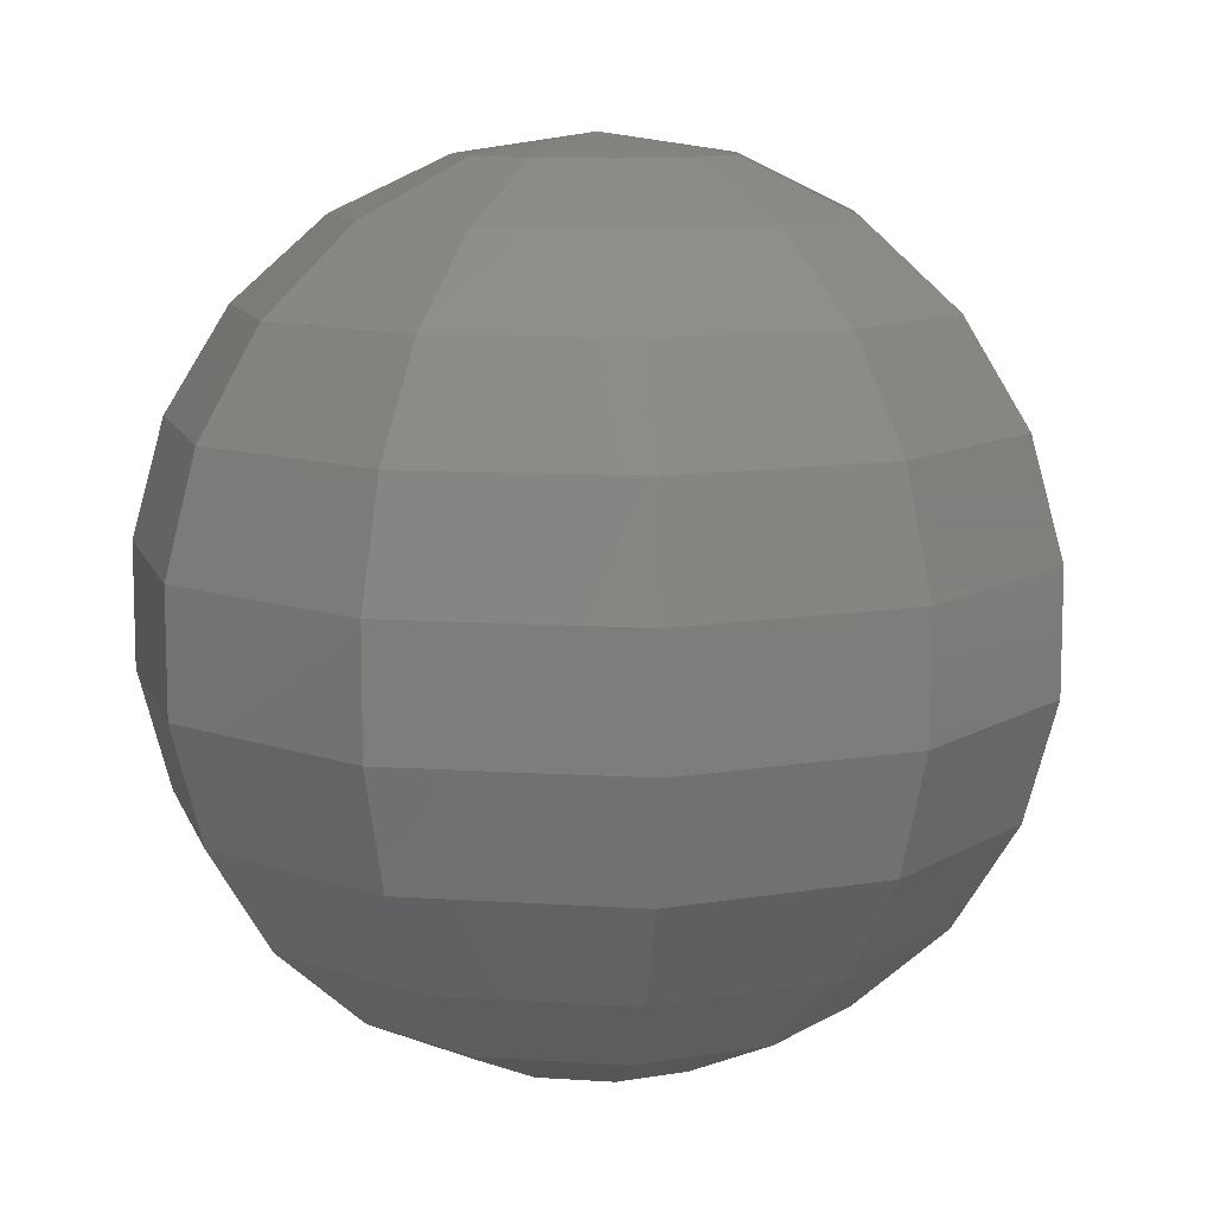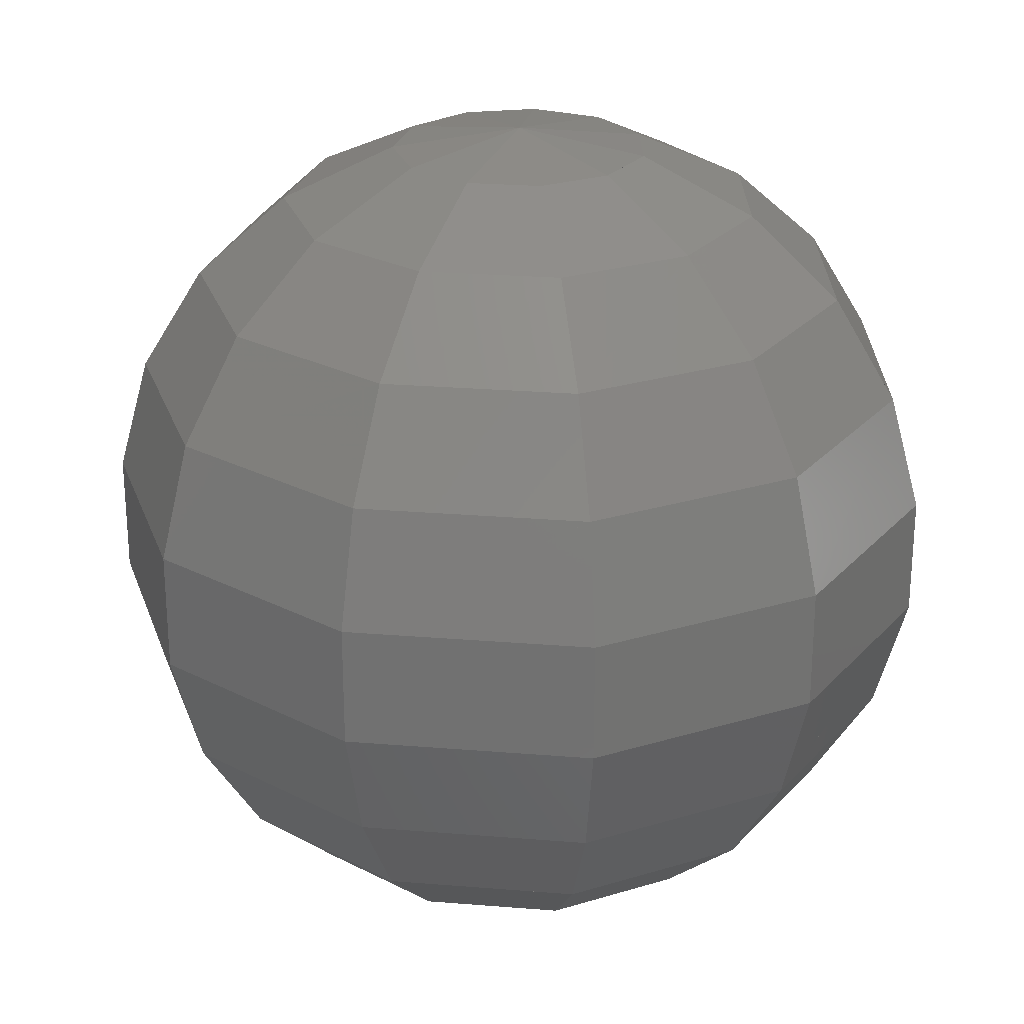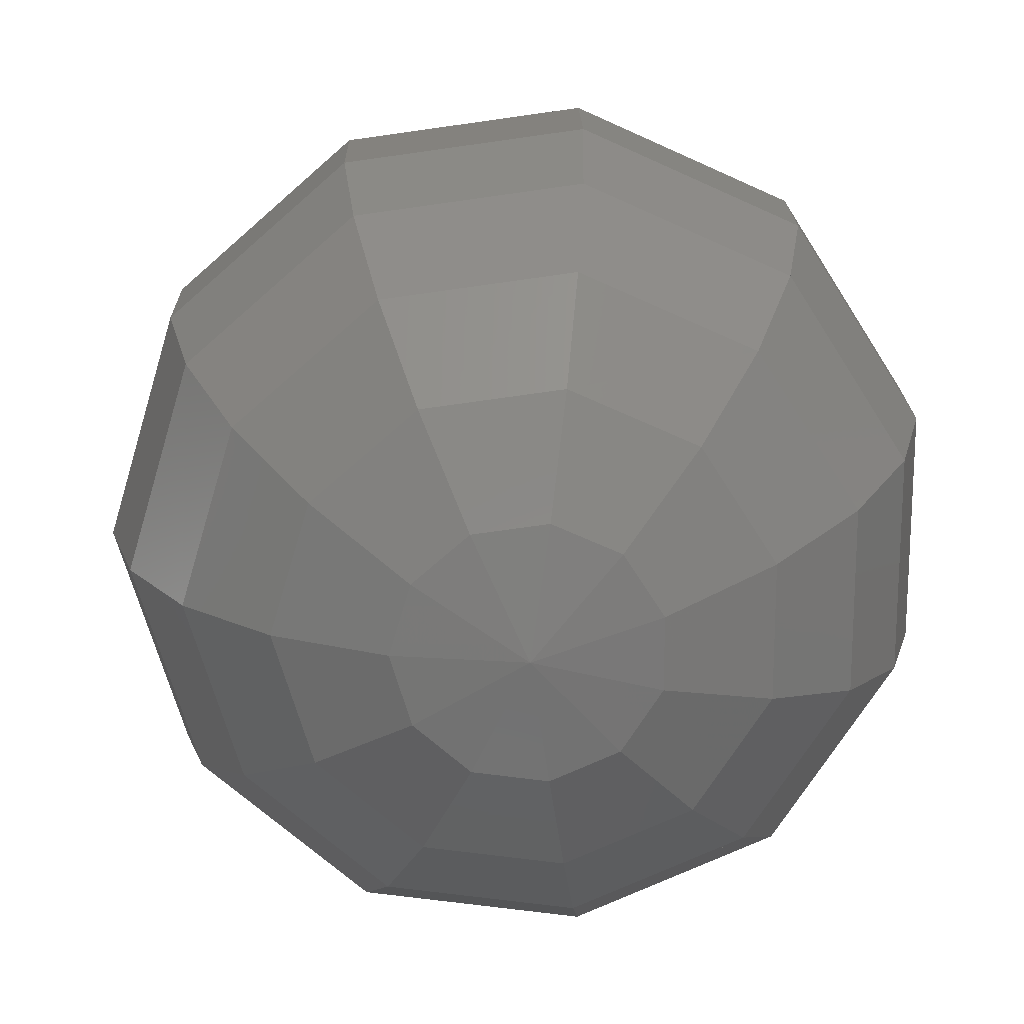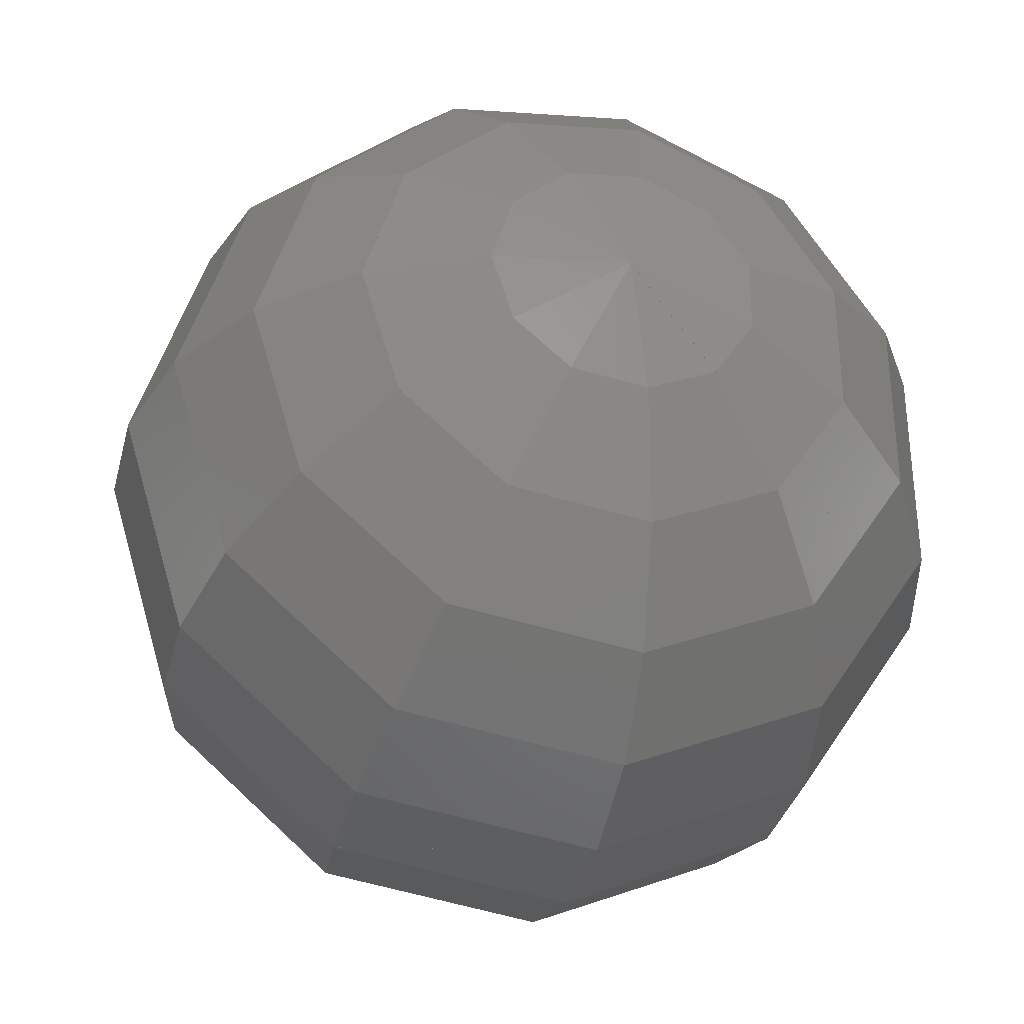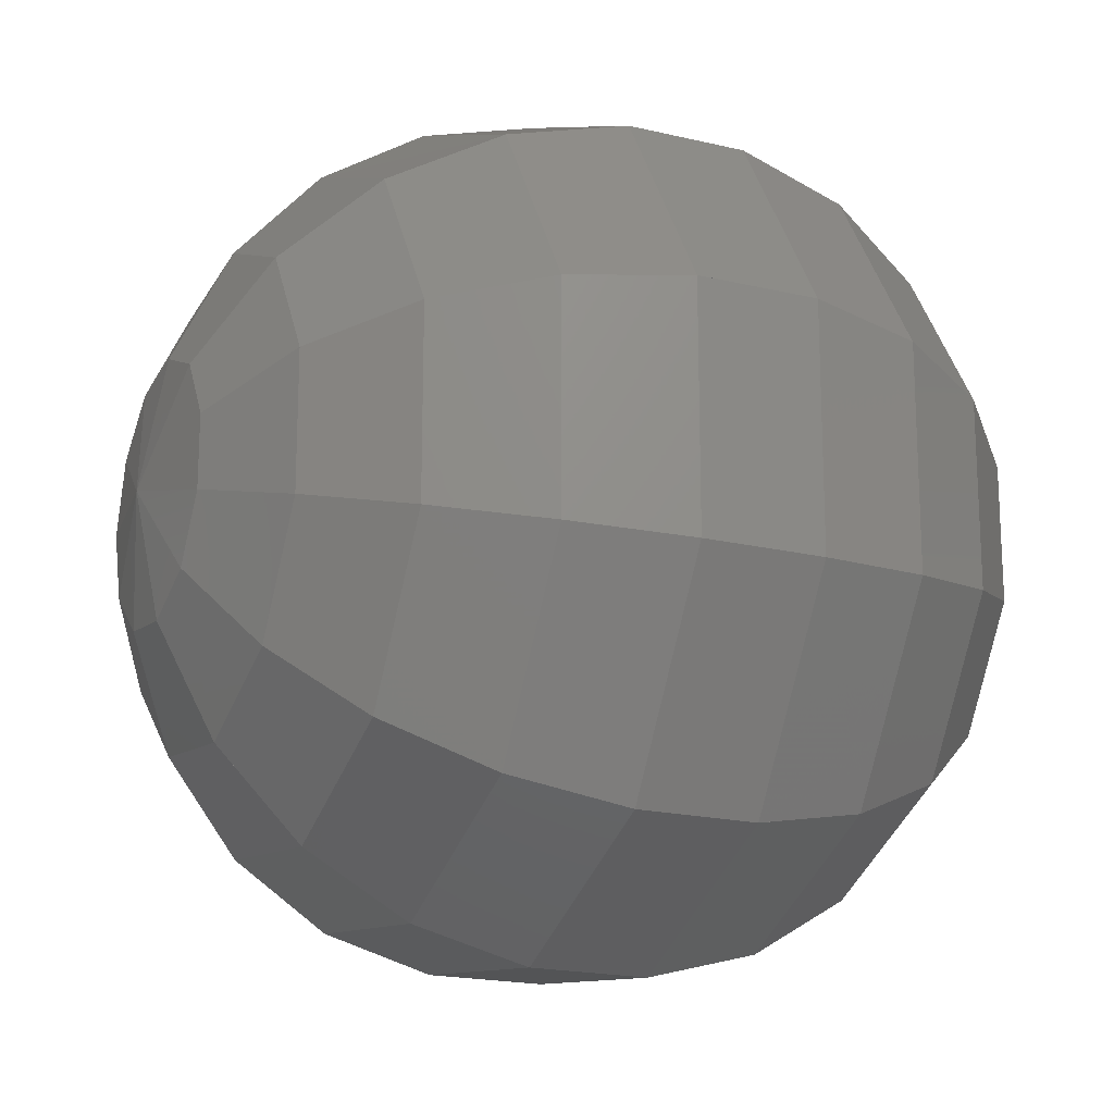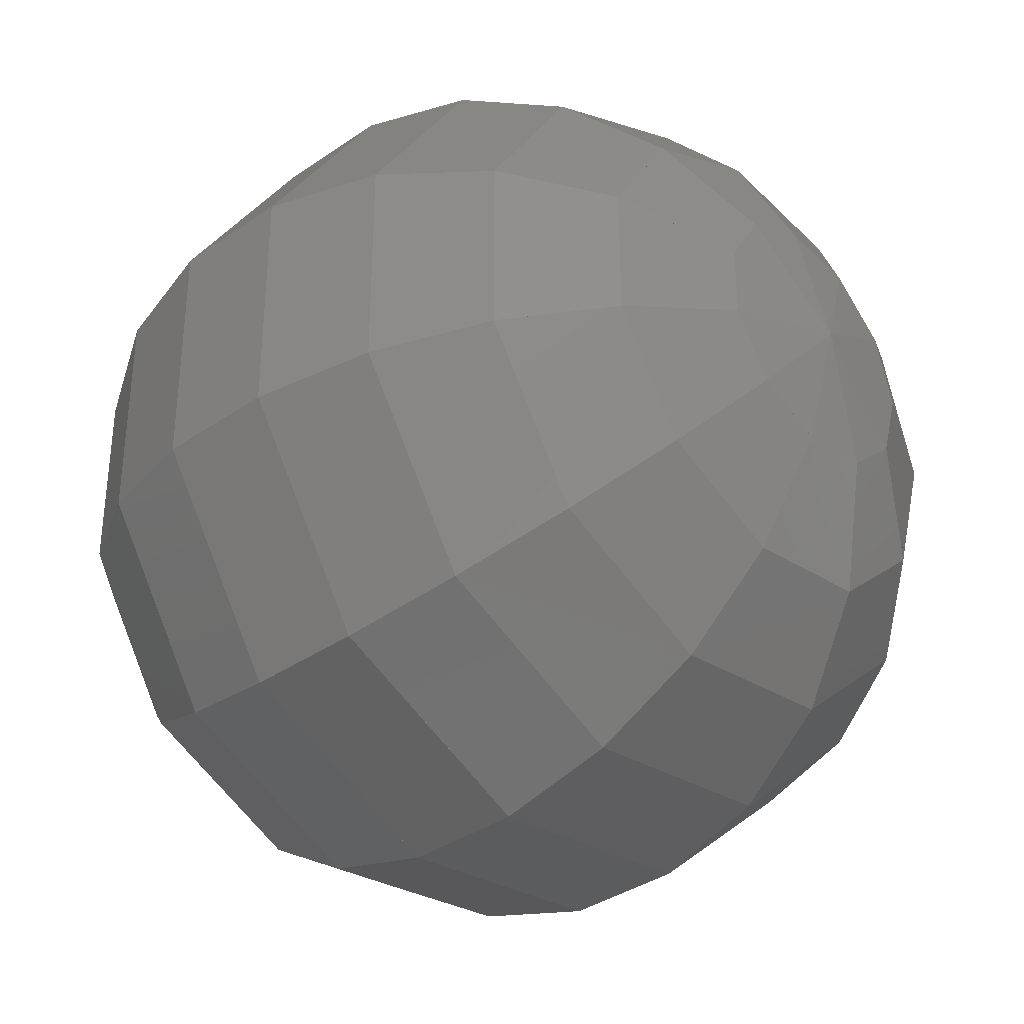
<metadata>
{"format":"stl","ext":"stl","renderer":"f3d","projection":"perspective","resolution":1024,"background":"white","views":[{"elev":10.3,"azim":17.6,"up":"+Z"},{"elev":25.6,"azim":146.1,"up":"+Z"},{"elev":18.7,"azim":179.0,"up":"+Y"},{"elev":-34.1,"azim":166.2,"up":"+Y"},{"elev":-18.7,"azim":-114.8,"up":"+Y"},{"elev":-35.9,"azim":-47.6,"up":"+Y"}]}
</metadata>
<code>
# stl→obj: 112 verts, 228 faces
v 60.06 58.24 5.897
v 61.03 55 5.897
v 55 55 5
v 57.53 60.46 5.897
v 54.13 60.93 5.897
v 51.04 59.54 5.897
v 49.22 56.68 5.897
v 49.22 53.32 5.897
v 51.04 50.46 5.897
v 54.13 49.07 5.897
v 57.53 49.54 5.897
v 60.06 51.76 5.897
v 64.46 61.07 8.381
v 66.27 55 8.381
v 59.71 65.24 8.381
v 53.38 66.11 8.381
v 47.62 63.51 8.381
v 44.21 58.15 8.381
v 44.21 51.85 8.381
v 47.62 46.49 8.381
v 53.38 43.89 8.381
v 59.71 44.76 8.381
v 64.46 48.93 8.381
v 67.97 63.35 12.14
v 70.47 55 12.14
v 61.45 69.09 12.14
v 52.79 70.29 12.14
v 44.88 66.71 12.14
v 40.19 59.34 12.14
v 40.19 50.66 12.14
v 44.88 43.29 12.14
v 52.79 39.71 12.14
v 61.45 40.91 12.14
v 67.97 46.65 12.14
v 70.4 64.94 16.87
v 73.37 55 16.87
v 62.65 71.76 16.87
v 52.38 73.19 16.87
v 42.99 68.93 16.87
v 37.41 60.16 16.87
v 37.41 49.84 16.87
v 42.99 41.07 16.87
v 52.38 36.81 16.87
v 62.65 38.24 16.87
v 70.4 45.06 16.87
v 71.62 65.73 22.22
v 74.83 55 22.22
v 63.25 73.1 22.22
v 52.17 74.64 22.22
v 42.04 70.05 22.22
v 36.01 60.58 22.22
v 36.01 49.42 22.22
v 42.04 39.95 22.22
v 52.17 35.36 22.22
v 63.25 36.9 22.22
v 71.62 44.27 22.22
v 71.62 65.73 27.78
v 74.83 55 27.78
v 63.25 73.1 27.78
v 52.17 74.64 27.78
v 42.04 70.05 27.78
v 36.01 60.58 27.78
v 36.01 49.42 27.78
v 42.04 39.95 27.78
v 52.17 35.36 27.78
v 63.25 36.9 27.78
v 71.62 44.27 27.78
v 70.4 64.94 33.13
v 73.37 55 33.13
v 62.65 71.76 33.13
v 52.38 73.19 33.13
v 42.99 68.93 33.13
v 37.41 60.16 33.13
v 37.41 49.84 33.13
v 42.99 41.07 33.13
v 52.38 36.81 33.13
v 62.65 38.24 33.13
v 70.4 45.06 33.13
v 67.97 63.35 37.86
v 70.47 55 37.86
v 61.45 69.09 37.86
v 52.79 70.29 37.86
v 44.88 66.71 37.86
v 40.19 59.34 37.86
v 40.19 50.66 37.86
v 44.88 43.29 37.86
v 52.79 39.71 37.86
v 61.45 40.91 37.86
v 67.97 46.65 37.86
v 64.46 61.07 41.62
v 66.27 55 41.62
v 59.71 65.24 41.62
v 53.38 66.11 41.62
v 47.62 63.51 41.62
v 44.21 58.15 41.62
v 44.21 51.85 41.62
v 47.62 46.49 41.62
v 53.38 43.89 41.62
v 59.71 44.76 41.62
v 64.46 48.93 41.62
v 60.06 58.24 44.1
v 61.03 55 44.1
v 57.53 60.46 44.1
v 54.13 60.93 44.1
v 51.04 59.54 44.1
v 49.22 56.68 44.1
v 49.22 53.32 44.1
v 51.04 50.46 44.1
v 54.13 49.07 44.1
v 57.53 49.54 44.1
v 60.06 51.76 44.1
v 55 55 45
f 1 2 3
f 4 1 3
f 5 4 3
f 6 5 3
f 7 6 3
f 8 7 3
f 9 8 3
f 3 3 10
f 10 9 3
f 3 3 11
f 11 10 3
f 3 3 12
f 12 11 3
f 3 3 2
f 2 12 3
f 2 1 13
f 13 14 2
f 1 4 15
f 15 13 1
f 4 5 16
f 16 15 4
f 5 6 17
f 17 16 5
f 6 7 18
f 18 17 6
f 7 8 19
f 19 18 7
f 8 9 20
f 20 19 8
f 9 10 21
f 21 20 9
f 10 11 22
f 22 21 10
f 11 12 23
f 23 22 11
f 12 2 14
f 14 23 12
f 14 13 24
f 24 25 14
f 13 15 26
f 26 24 13
f 15 16 27
f 27 26 15
f 16 17 28
f 28 27 16
f 17 18 29
f 29 28 17
f 18 19 30
f 30 29 18
f 19 20 31
f 31 30 19
f 20 21 32
f 32 31 20
f 21 22 33
f 33 32 21
f 22 23 34
f 34 33 22
f 23 14 25
f 25 34 23
f 25 24 35
f 35 36 25
f 24 26 37
f 37 35 24
f 26 27 38
f 38 37 26
f 27 28 39
f 39 38 27
f 28 29 40
f 40 39 28
f 29 30 41
f 41 40 29
f 30 31 42
f 42 41 30
f 31 32 43
f 43 42 31
f 32 33 44
f 44 43 32
f 33 34 45
f 45 44 33
f 34 25 36
f 36 45 34
f 36 35 46
f 46 47 36
f 35 37 48
f 48 46 35
f 37 38 49
f 49 48 37
f 38 39 50
f 50 49 38
f 39 40 51
f 51 50 39
f 40 41 52
f 52 51 40
f 41 42 53
f 53 52 41
f 42 43 54
f 54 53 42
f 43 44 55
f 55 54 43
f 44 45 56
f 56 55 44
f 45 36 47
f 47 56 45
f 47 46 57
f 57 58 47
f 46 48 59
f 59 57 46
f 48 49 60
f 60 59 48
f 49 50 61
f 61 60 49
f 50 51 62
f 62 61 50
f 51 52 63
f 63 62 51
f 52 53 64
f 64 63 52
f 53 54 65
f 65 64 53
f 54 55 66
f 66 65 54
f 55 56 67
f 67 66 55
f 56 47 58
f 58 67 56
f 58 57 68
f 68 69 58
f 57 59 70
f 70 68 57
f 59 60 71
f 71 70 59
f 60 61 72
f 72 71 60
f 61 62 73
f 73 72 61
f 62 63 74
f 74 73 62
f 63 64 75
f 75 74 63
f 64 65 76
f 76 75 64
f 65 66 77
f 77 76 65
f 66 67 78
f 78 77 66
f 67 58 69
f 69 78 67
f 69 68 79
f 79 80 69
f 68 70 81
f 81 79 68
f 70 71 82
f 82 81 70
f 71 72 83
f 83 82 71
f 72 73 84
f 84 83 72
f 73 74 85
f 85 84 73
f 74 75 86
f 86 85 74
f 75 76 87
f 87 86 75
f 76 77 88
f 88 87 76
f 77 78 89
f 89 88 77
f 78 69 80
f 80 89 78
f 80 79 90
f 90 91 80
f 79 81 92
f 92 90 79
f 81 82 93
f 93 92 81
f 82 83 94
f 94 93 82
f 83 84 95
f 95 94 83
f 84 85 96
f 96 95 84
f 85 86 97
f 97 96 85
f 86 87 98
f 98 97 86
f 87 88 99
f 99 98 87
f 88 89 100
f 100 99 88
f 89 80 91
f 91 100 89
f 91 90 101
f 101 102 91
f 90 92 103
f 103 101 90
f 92 93 104
f 104 103 92
f 93 94 105
f 105 104 93
f 94 95 106
f 106 105 94
f 95 96 107
f 107 106 95
f 96 97 108
f 108 107 96
f 97 98 109
f 109 108 97
f 98 99 110
f 110 109 98
f 99 100 111
f 111 110 99
f 100 91 102
f 102 111 100
f 102 101 112
f 101 103 112
f 103 104 112
f 104 105 112
f 105 106 112
f 106 107 112
f 107 108 112
f 108 109 112
f 112 112 108
f 109 110 112
f 112 112 109
f 110 111 112
f 112 112 110
f 111 102 112
f 112 112 111

</code>
